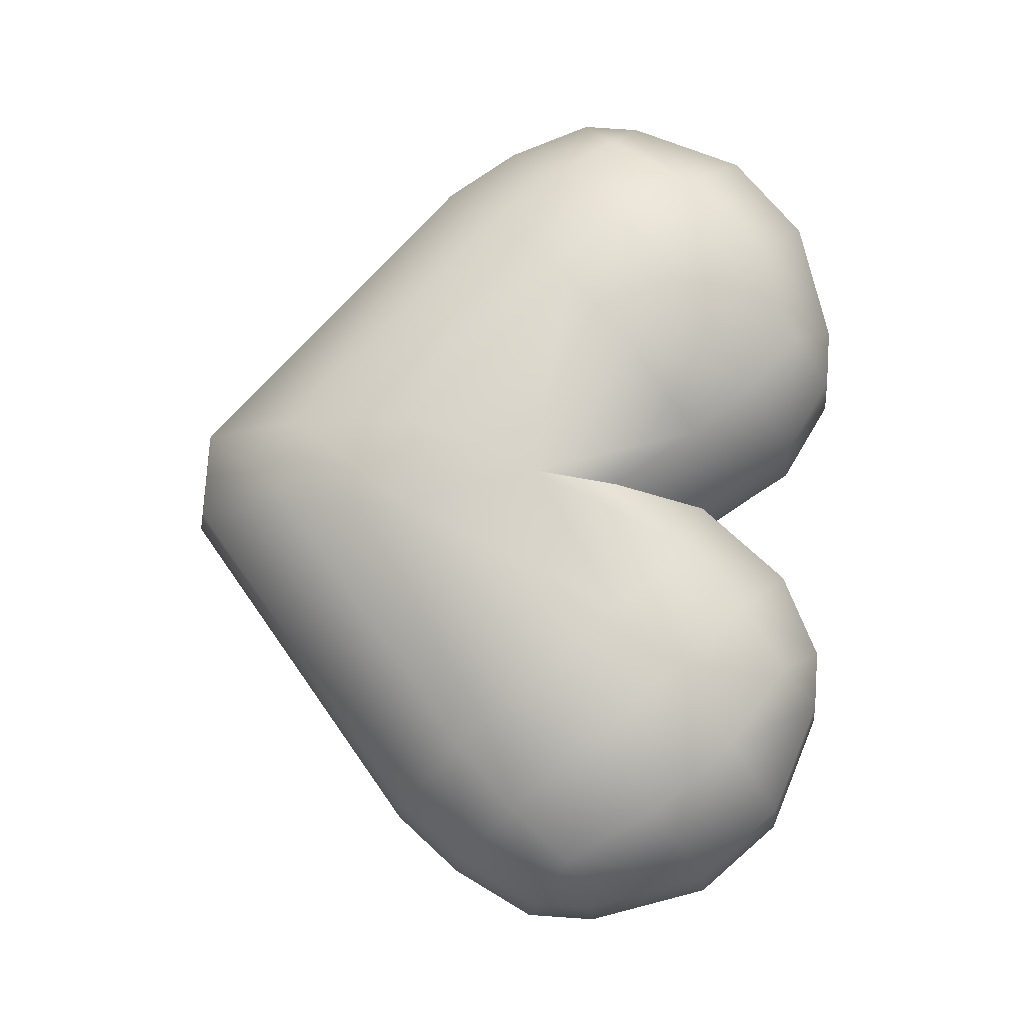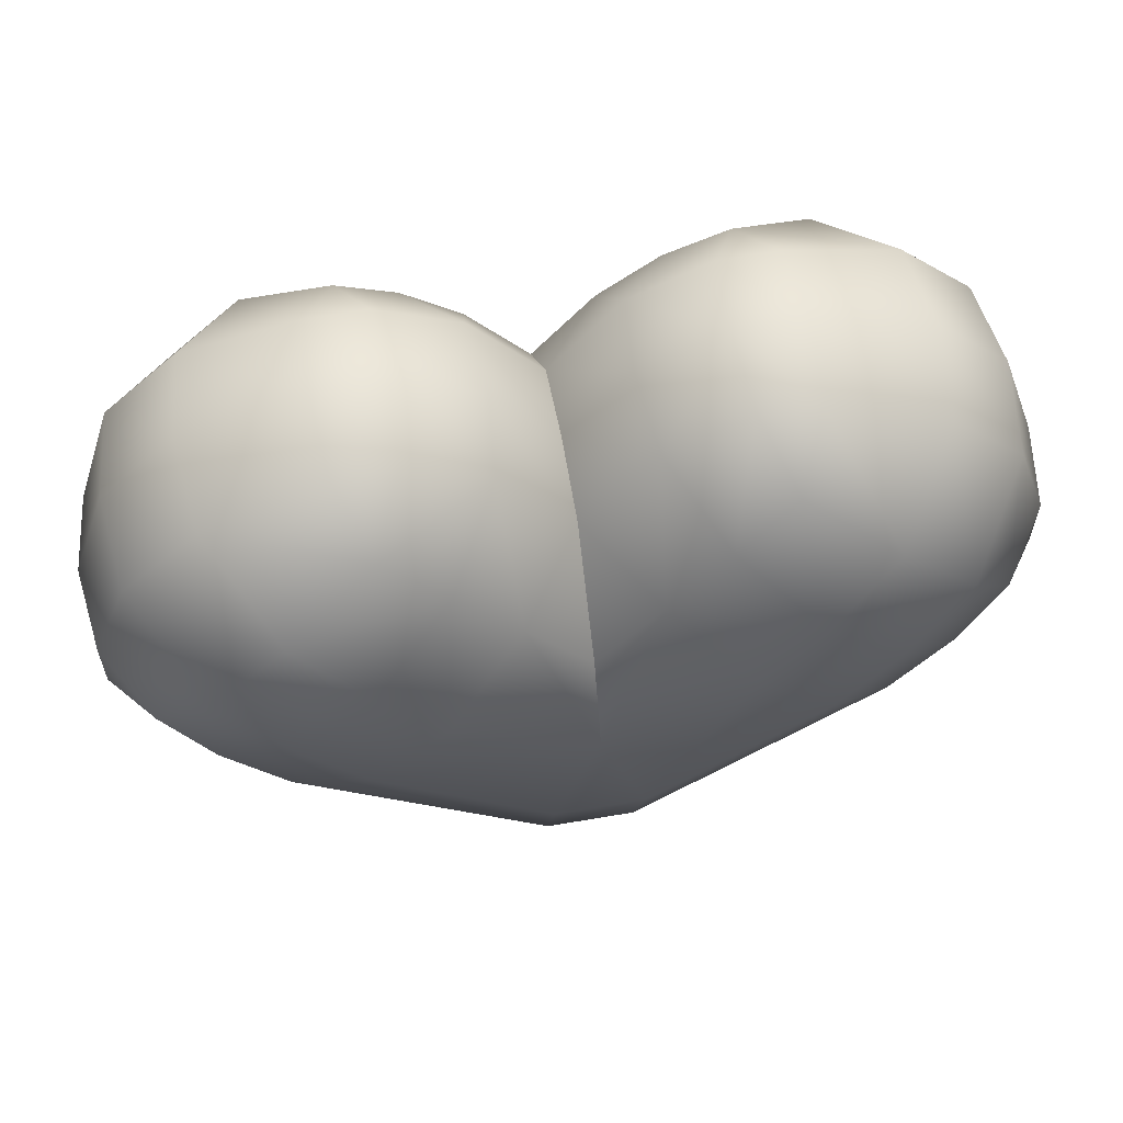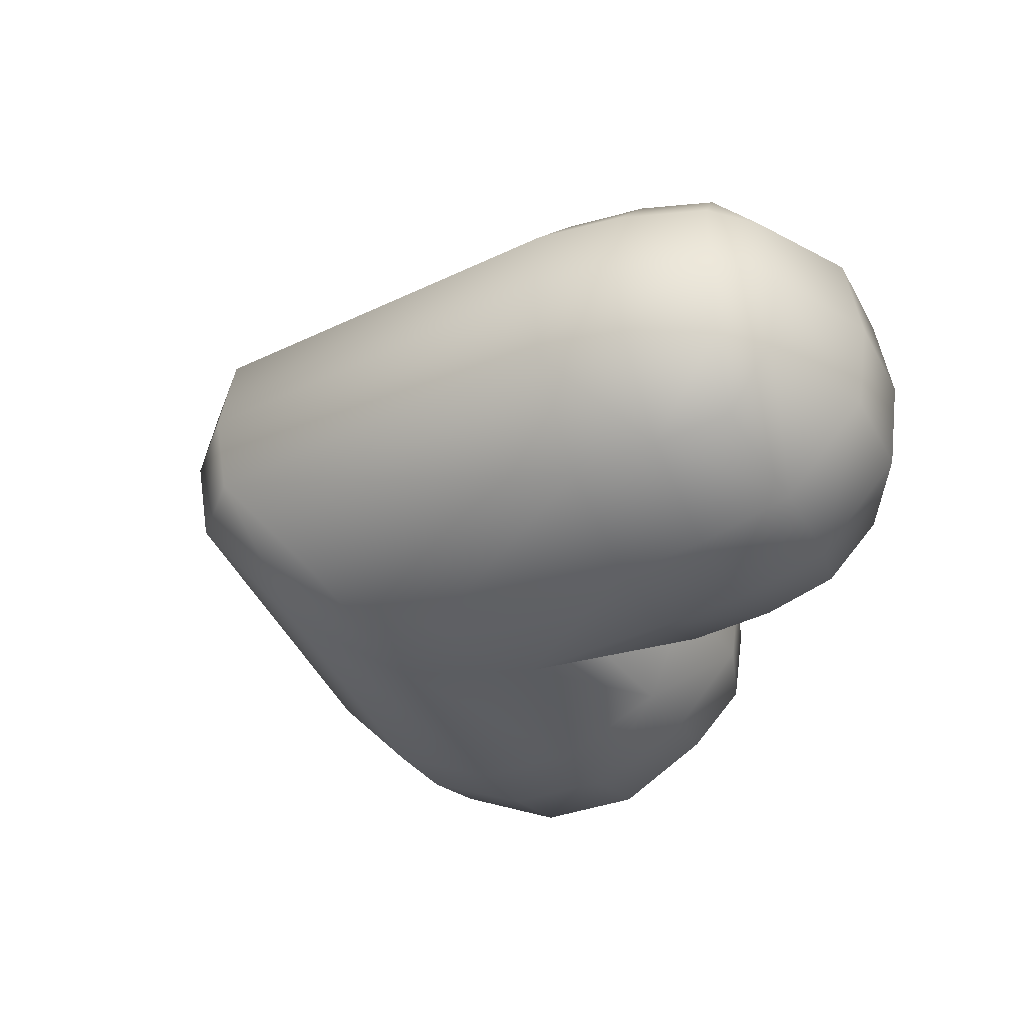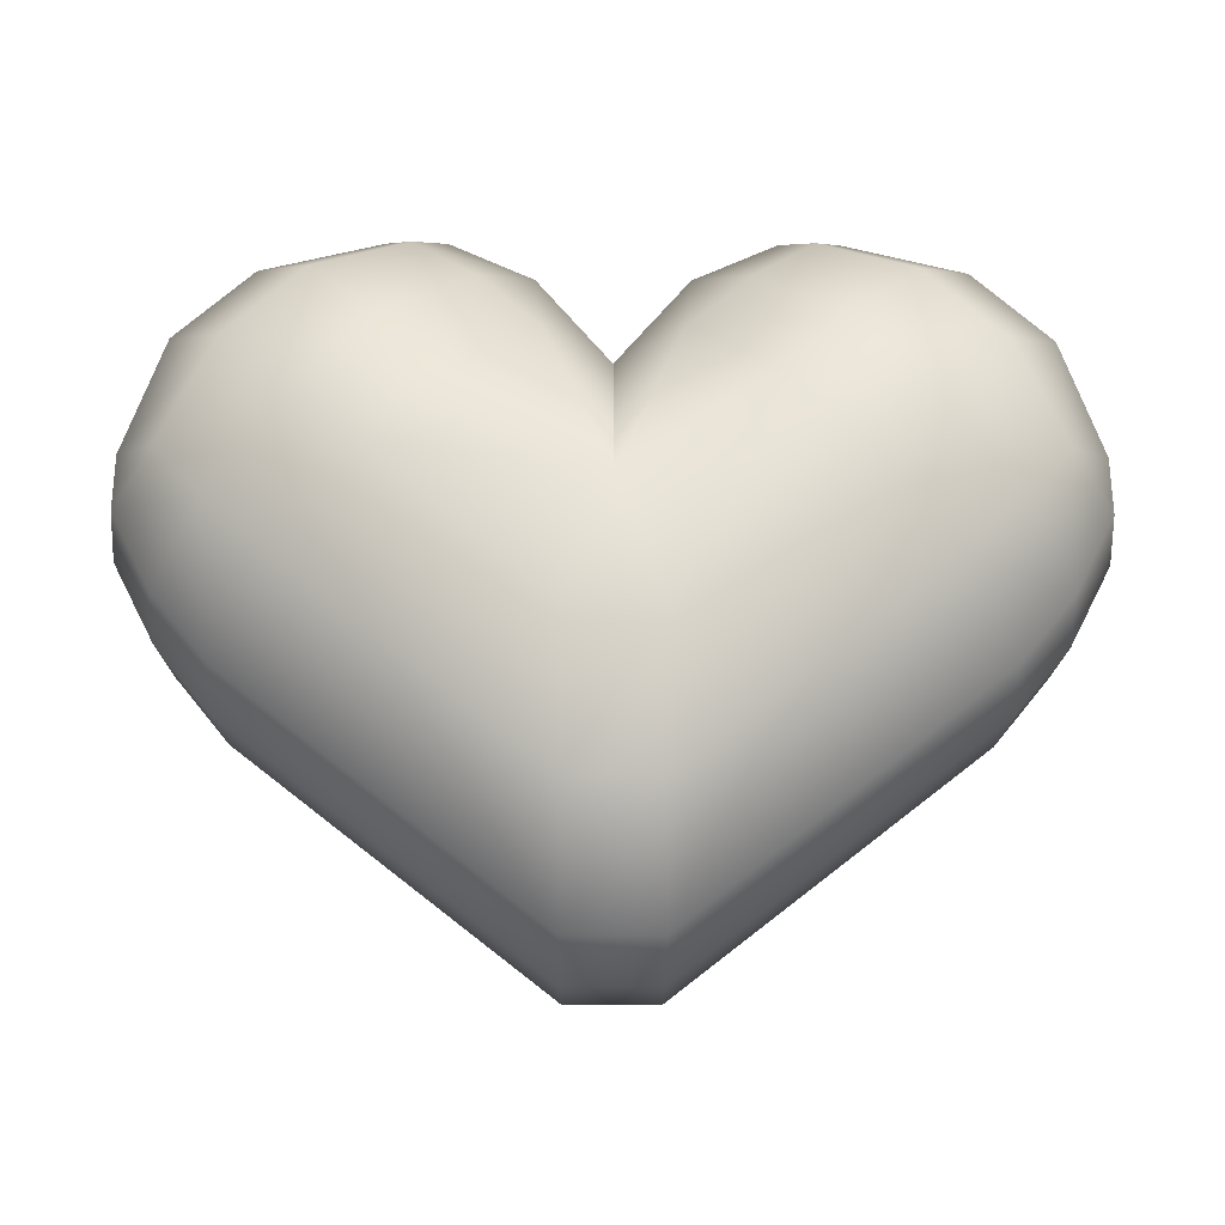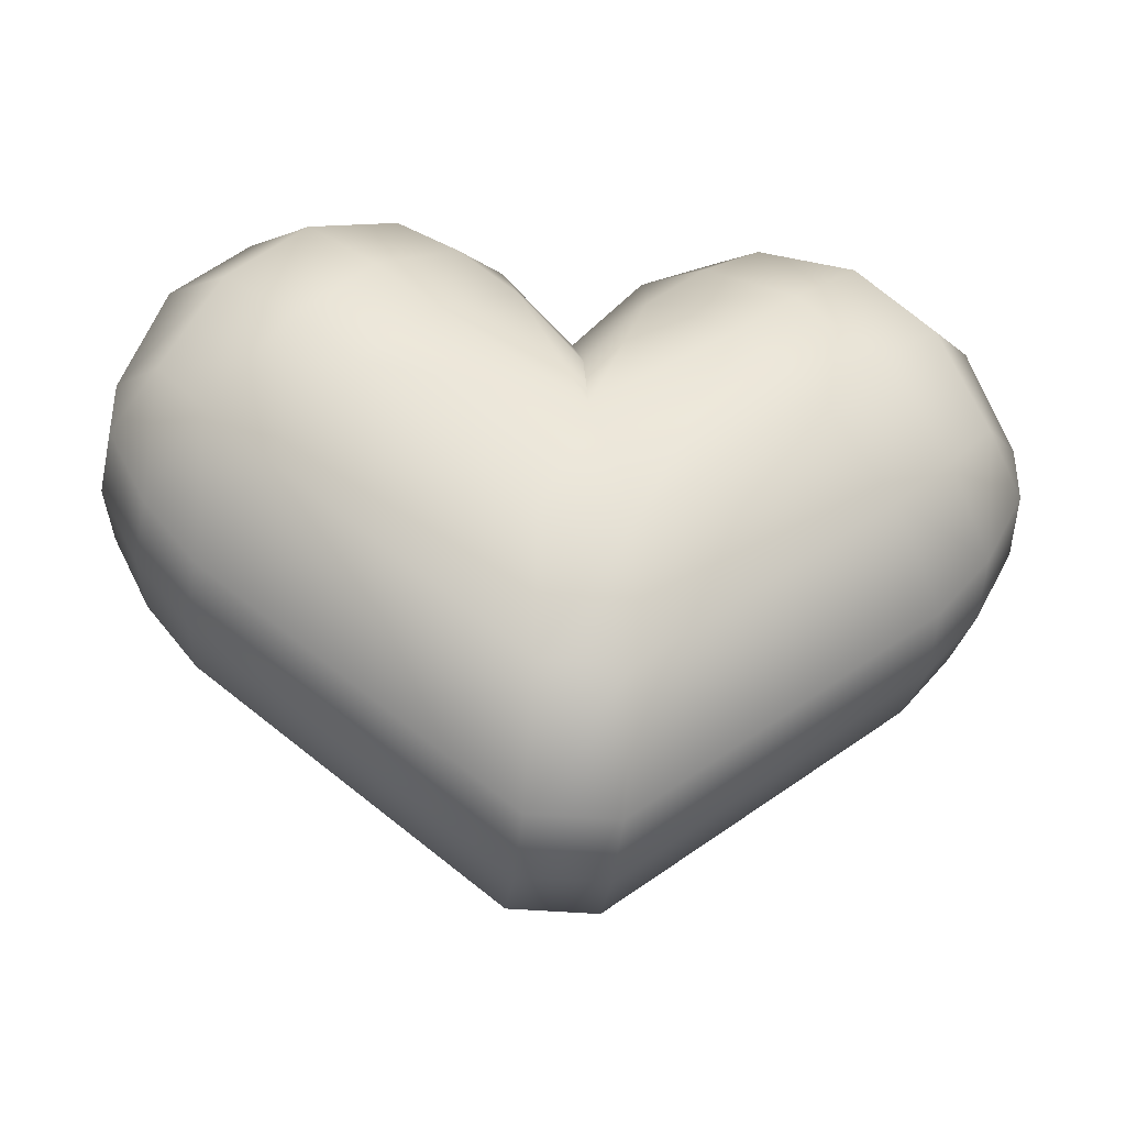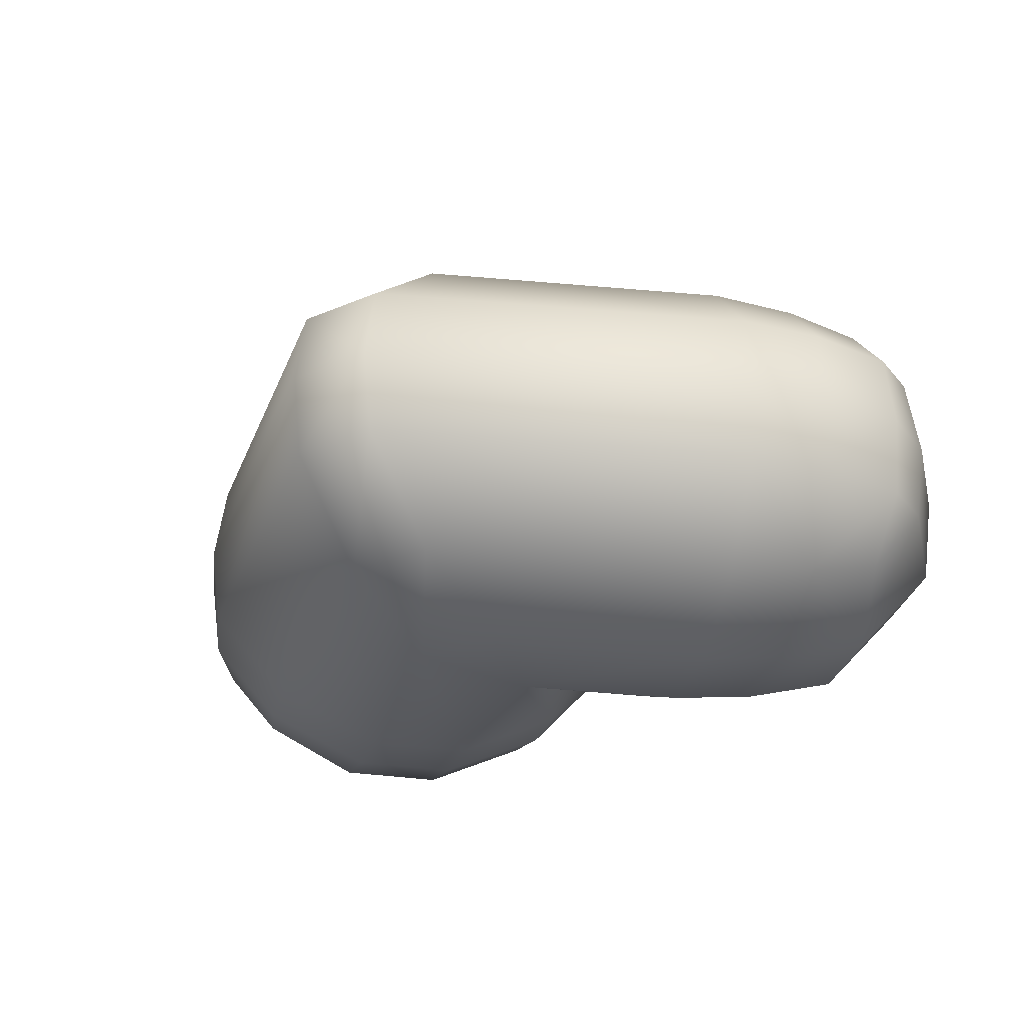
<metadata>
{"format":"obj","ext":"obj","renderer":"f3d","projection":"perspective","resolution":1024,"background":"white","views":[{"elev":77.6,"azim":93.9,"up":"+Z"},{"elev":60.1,"azim":-10.0,"up":"+Y"},{"elev":-37.4,"azim":70.7,"up":"+Z"},{"elev":-28.0,"azim":179.6,"up":"+Y"},{"elev":-37.5,"azim":-6.4,"up":"+Y"},{"elev":-29.7,"azim":31.8,"up":"+Z"}]}
</metadata>
<code>
o heart_green
v -0 0.1846 0.2058
v -0 0.3054 0.099
v -0 0.3054 -0.099
v -0 0.1846 -0.2058
v -0.528 0.119 0.09872
v -0.4761 0.1536 0.1747
v -0.528 0.1886 0.09855
v -0.528 0.1187 -0.09855
v -0.528 0.1883 -0.09872
v -0.4761 0.1536 -0.1747
v -0.218 0.4118 -0.1747
v -0.2529 0.4637 -0.09855
v -0.1833 0.4637 -0.09872
v -0.1831 0.4637 0.09855
v -0.2527 0.4637 0.09872
v -0.218 0.4118 0.1747
v 0.218 0.4118 -0.1747
v 0.1831 0.4637 -0.09855
v 0.2527 0.4637 -0.09872
v 0.4761 0.1536 -0.1747
v 0.528 0.1886 -0.09855
v 0.528 0.119 -0.09872
v 0.528 0.1187 0.09855
v 0.528 0.1883 0.09872
v 0.4761 0.1536 0.1747
v 0.1833 0.4637 0.09872
v 0.218 0.4118 0.1747
v 0.2529 0.4637 0.09855
v -0.54 0.1955 -0
v -0.54 0.1118 -0
v -0.2598 0.4757 0
v -0.1762 0.4757 0
v 0.54 0.1118 0
v 0.54 0.1955 0
v 0.1762 0.4757 0
v 0.2598 0.4757 0
v -0 0.3216 0
v -0.4807 0.3273 -0.112
v -0.3916 0.4164 -0.112
v -0.4105 0.2569 -0.2222
v -0.3212 0.3462 -0.2222
v -0.4807 0.3273 0.112
v -0.3916 0.4164 0.112
v -0.3212 0.3462 0.2222
v -0.4105 0.2569 0.2222
v -0.4032 0.4281 -0
v -0.4924 0.3389 -0
v 0.4807 0.3273 -0.112
v 0.3916 0.4164 -0.112
v 0.3212 0.3462 -0.2222
v 0.4105 0.2569 -0.2222
v 0.4105 0.2569 0.2222
v 0.3212 0.3462 0.2222
v 0.3916 0.4164 0.112
v 0.4807 0.3273 0.112
v 0.4032 0.4281 0
v 0.4924 0.3389 0
v -0.4796 0.02181 0.09891
v -0.4151 -0.05912 0.09901
v -0.3466 0.009343 0.2058
v -0.4192 0.0826 0.1946
v -0.4151 -0.05913 -0.09901
v -0.4797 0.02179 -0.09886
v -0.4192 0.0826 -0.1946
v -0.3466 0.009343 -0.2058
v -0.07491 0.2814 -0.2058
v -0.1469 0.3549 -0.1946
v -0.08615 0.4153 -0.09892
v -0.08612 0.4153 0.09886
v -0.1469 0.3549 0.1946
v -0.07491 0.2814 0.2058
v 0.1469 0.3549 -0.1946
v 0.07491 0.2814 -0.2058
v 0.08612 0.4153 -0.09886
v 0.3466 0.009343 -0.2058
v 0.4192 0.0826 -0.1946
v 0.4796 0.02181 -0.09892
v 0.4151 -0.05912 -0.09901
v 0.4151 -0.05912 0.09901
v 0.4797 0.02179 0.09886
v 0.4192 0.0826 0.1946
v 0.3466 0.009343 0.2058
v 0.08615 0.4153 0.09892
v 0.07491 0.2814 0.2058
v 0.1469 0.3549 0.1946
v -0.4893 0.01231 -0
v -0.4243 -0.06836 -0
v -0.07665 0.425 0
v 0.4893 0.01231 0
v 0.4243 -0.06836 0
v 0.07665 0.425 0
v -0.2554 0.1056 -0.2652
v -0.3302 0.1767 -0.2528
v -0.2409 0.266 -0.2527
v -0.1677 0.1935 -0.265
v -0.1677 0.1935 0.265
v -0.2409 0.266 0.2527
v -0.3302 0.1767 0.2528
v -0.2555 0.1056 0.2652
v 0.1677 0.1935 -0.265
v 0.2409 0.266 -0.2527
v 0.3302 0.1767 -0.2528
v 0.2555 0.1056 -0.2652
v 0.2554 0.1056 0.2652
v 0.3302 0.1767 0.2528
v 0.2409 0.266 0.2527
v 0.1677 0.1935 0.265
v 0.0531 -0.2313 0.2058
v -0.0531 -0.2313 0.2058
v -0.05258 -0.3541 0.099
v 0.05258 -0.3541 0.099
v -0.0531 -0.2313 -0.2058
v 0.0531 -0.2313 -0.2058
v 0.05258 -0.3541 -0.099
v -0.05258 -0.3541 -0.099
v -0.05236 -0.3709 -0
v 0.05236 -0.3709 -0
v 0.0537 -0.07694 -0.2591
v -0.0537 -0.07694 -0.2591
v -0 0.07955 -0.2524
v -0.0537 -0.07694 0.2591
v 0.0537 -0.07694 0.2591
v -0 0.07955 0.2524
f 76 20 22 77
f 27 85 106 53
f 17 50 101 72
f 69 14 16 70
f 32 14 69 88
f 38 9 29 47
f 79 82 108 111
f 7 42 47 29
f 67 11 13 68
f 13 32 88 68
f 31 12 39 46
f 5 6 7
f 7 29 30 5
f 70 16 44 97
f 10 9 38 40
f 29 9 8 30
f 24 34 57 55
f 9 10 8
f 17 19 49 50
f 15 31 46 43
f 117 90 79 111
f 75 113 118 103
f 3 4 66
f 11 12 13
f 12 31 32 13
f 77 22 33 89
f 103 118 120 100
f 35 18 74 91
f 31 15 14 32
f 15 16 14
f 25 24 55 52
f 34 21 48 57
f 1 2 71
f 81 25 52 105
f 4 3 73
f 28 27 53 54
f 17 18 19
f 18 35 36 19
f 16 15 43 44
f 2 1 84
f 1 123 84
f 36 28 54 56
f 62 65 112 115
f 20 21 22
f 33 22 21 34
f 83 26 35 91
f 23 33 34 24
f 24 25 23
f 60 109 121 99
f 63 8 10 64
f 4 73 120
f 62 115 116 87
f 75 78 114 113
f 26 27 28
f 35 26 28 36
f 4 120 66
f 30 8 63 86
f 21 20 51 48
f 85 27 26 83
f 86 58 5 30
f 74 18 17 72
f 99 121 123 96
f 7 6 45 42
f 58 61 6 5
f 59 87 116 110
f 78 90 117 114
f 80 23 25 81
f 12 11 41 39
f 41 11 67 94
f 92 119 112 65
f 64 10 40 93
f 33 23 80 89
f 45 6 61 98
f 49 19 36 56
f 1 71 123
f 41 94 93 40
f 51 102 101 50
f 105 52 53 106
f 43 46 47 42
f 122 104 107 123
f 45 98 97 44
f 44 43 42 45
f 40 38 39 41
f 38 47 46 39
f 49 56 57 48
f 55 57 56 54
f 119 92 95 120
f 54 53 52 55
f 50 49 48 51
f 51 20 76 102
f 59 60 61 58
f 65 62 63 64
f 66 67 68
f 71 2 69
f 73 3 74
f 78 75 76 77
f 82 79 80 81
f 84 85 83
f 87 59 58 86
f 37 3 68 88
f 90 78 77 89
f 37 2 83 91
f 62 87 86 63
f 2 37 88 69
f 79 90 89 80
f 3 37 91 74
f 101 102 103 100
f 93 94 95 92
f 97 98 99 96
f 105 106 107 104
f 102 76 75 103
f 94 67 66 95
f 64 93 92 65
f 72 101 100 73
f 70 97 96 71
f 98 61 60 99
f 106 85 84 107
f 81 105 104 82
f 82 104 122 108
f 71 96 123
f 123 107 84
f 73 100 120
f 120 95 66
f 112 113 114 115
f 110 116 117 111
f 117 116 115 114
f 120 118 119
f 119 118 113 112
f 110 111 108 109
f 122 121 109 108
f 109 60 59 110
f 123 121 122
f 70 71 69
f 2 84 83
f 3 66 68
f 72 73 74

</code>
